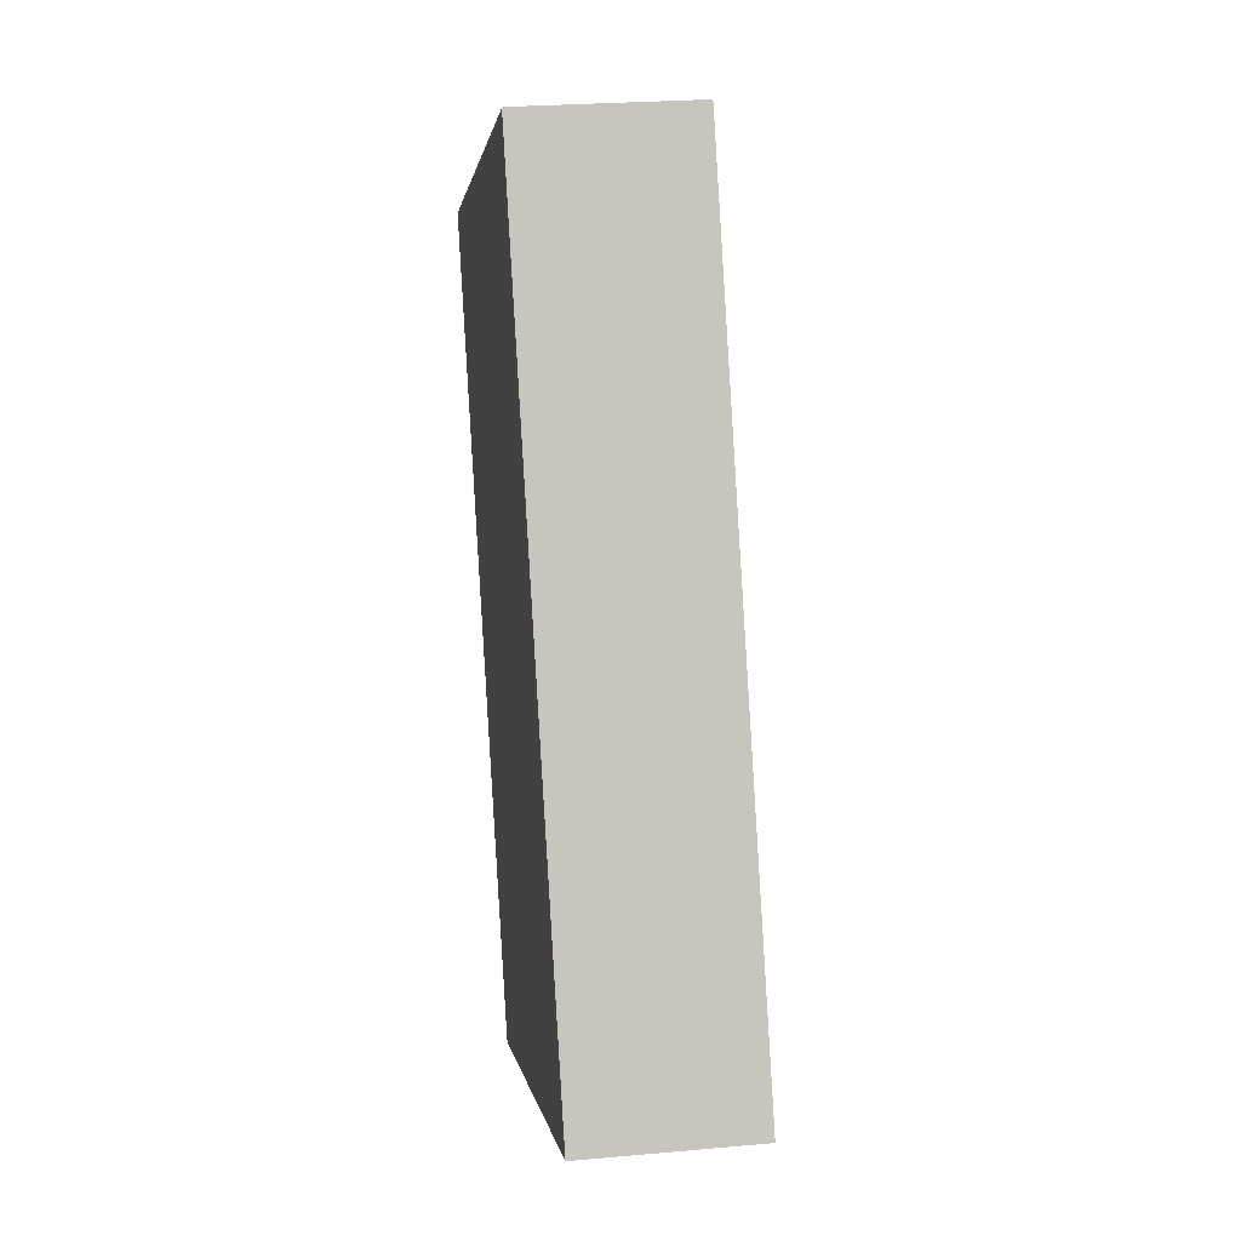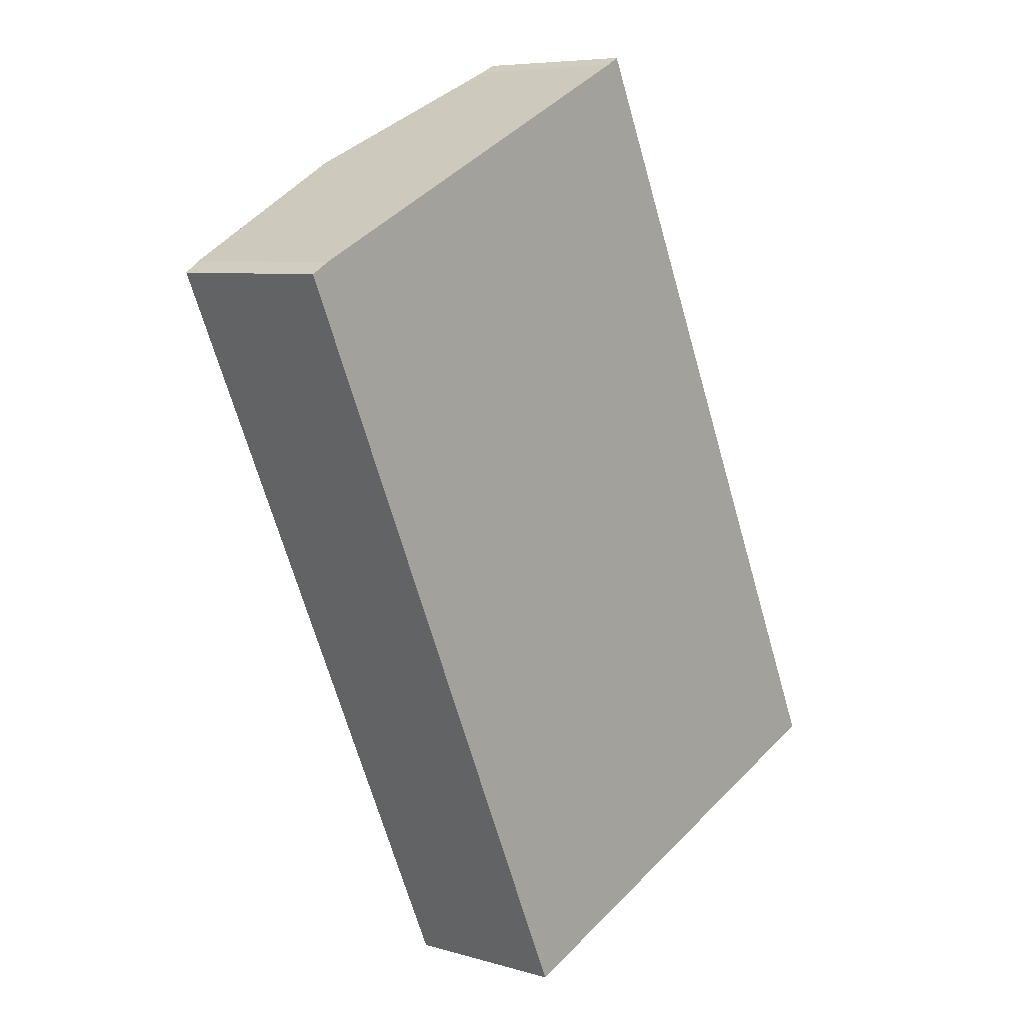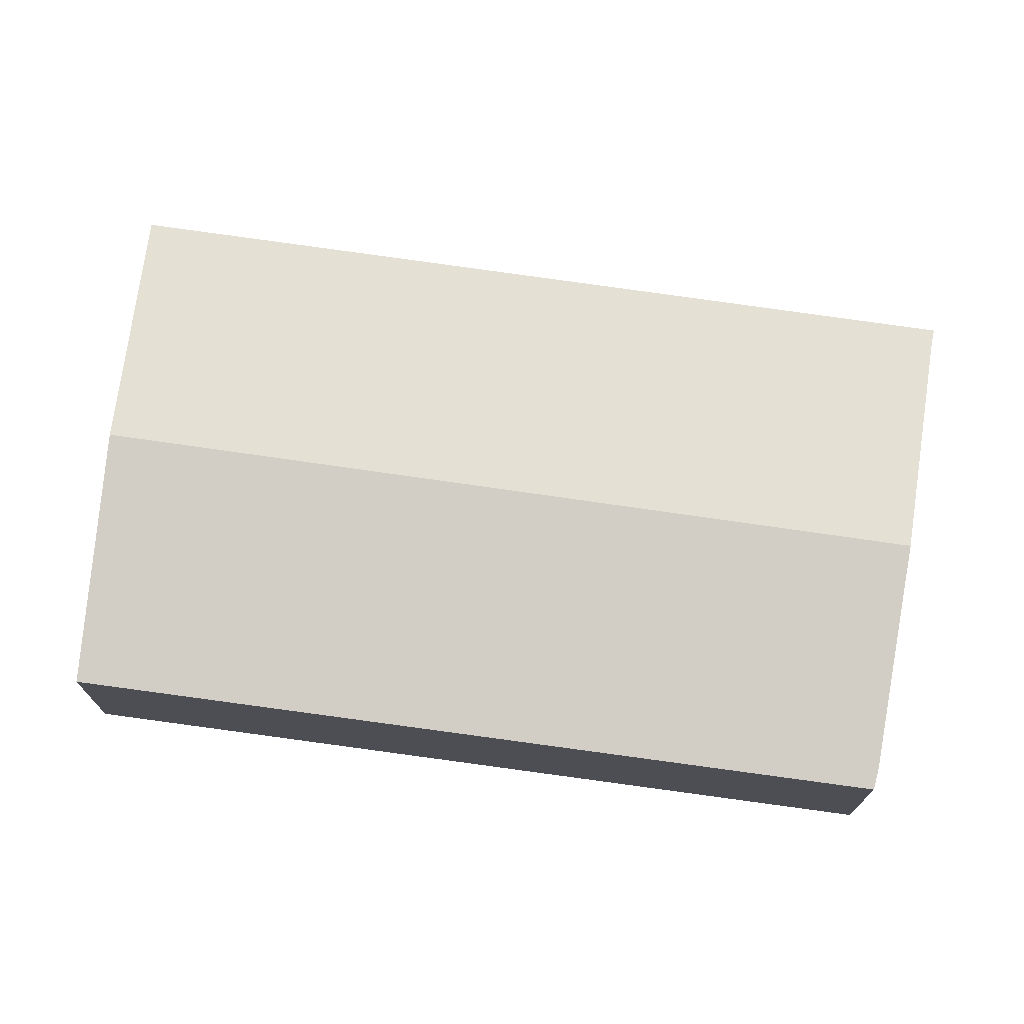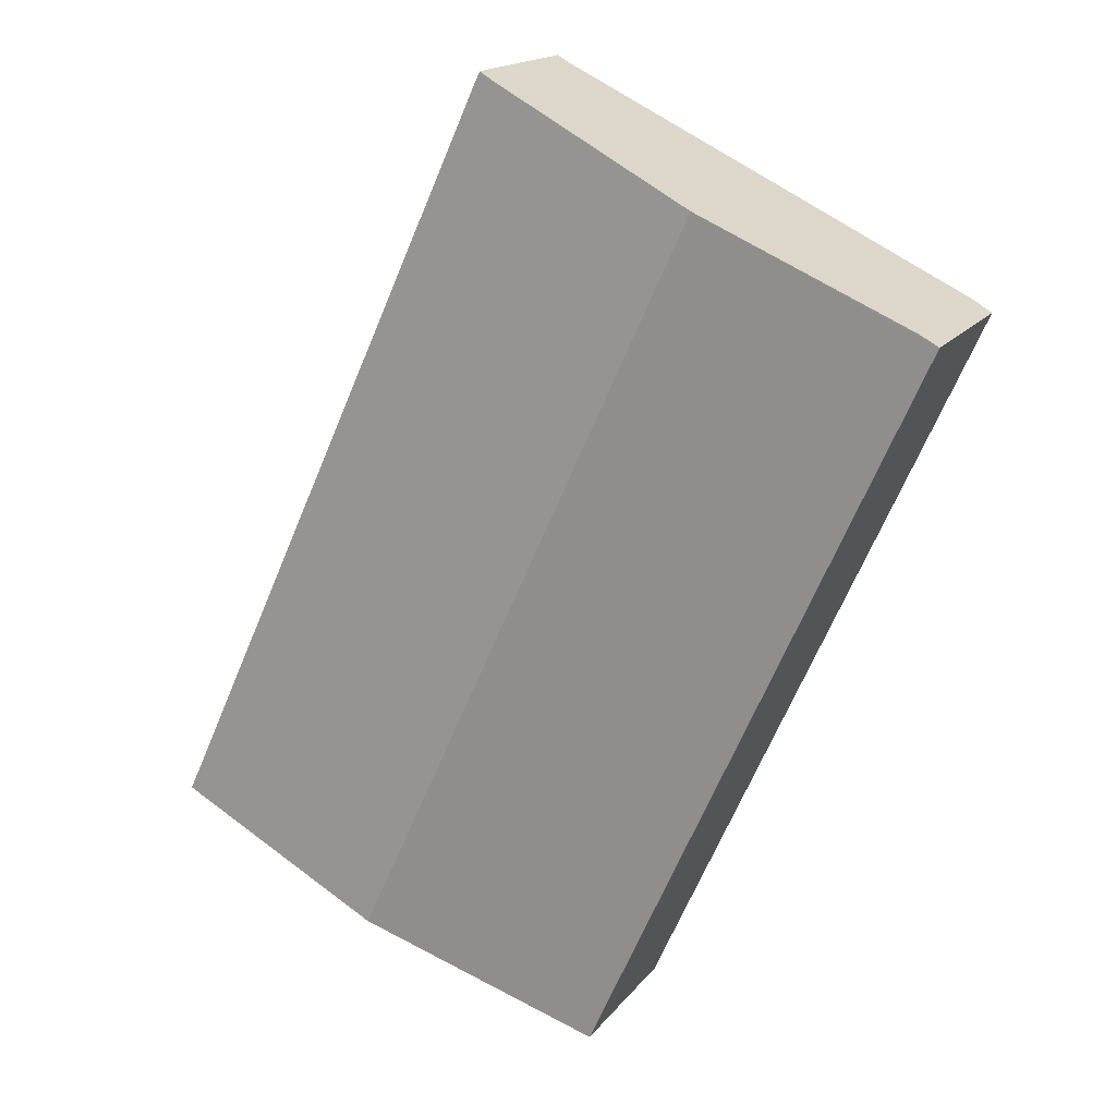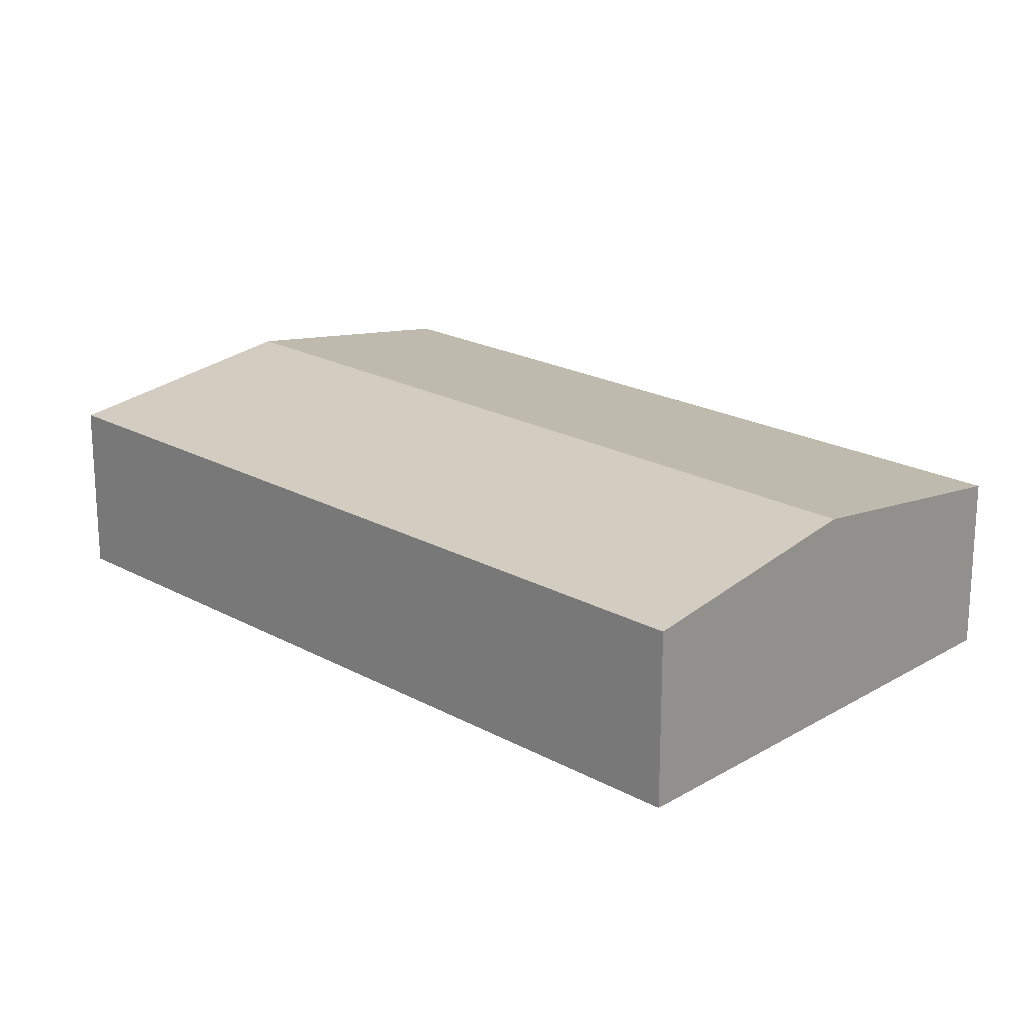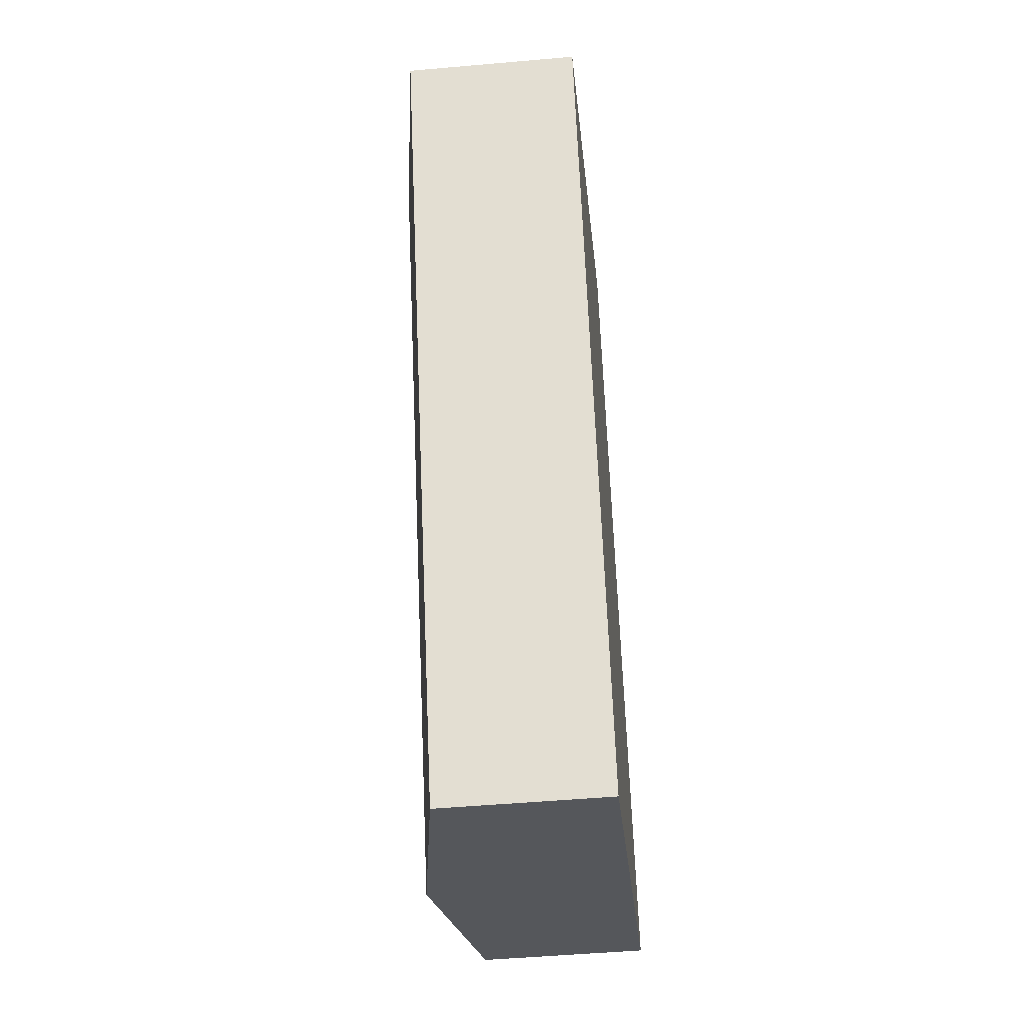
<metadata>
{"format":"obj","ext":"obj","renderer":"f3d","projection":"perspective","resolution":1024,"background":"white","views":[{"elev":24.9,"azim":81.7,"up":"+Z"},{"elev":6.9,"azim":-49.6,"up":"+Z"},{"elev":74.0,"azim":-106.3,"up":"+Y"},{"elev":16.9,"azim":-155.2,"up":"+Z"},{"elev":20.7,"azim":110.4,"up":"+Y"},{"elev":-49.3,"azim":-84.4,"up":"+Z"}]}
</metadata>
<code>
v  4.113 1.492 -4.681
v  3.241 1.243 1.591
v  5.788 1.243 -3.986
v  3.139 1.259 1.535
v  1.612 1.492 0.795
v  2.41 1.239 -5.387
v  0 1.245 7.623e-17
v  0.134 1.266 0.079
v  0.134 -4.837e-18 0.079
v  0 0 0
v  1.612 -4.868e-17 0.795
v  3.139 -9.399e-17 1.535
v  3.241 -9.742e-17 1.591
v  5.788 2.441e-16 -3.986
v  4.113 2.866e-16 -4.681
v  2.41 3.299e-16 -5.387
g defaultobject
f 1 2 3
f 2 1 4
f 4 1 5
f 6 5 1
f 5 6 7
f 5 7 8
f 7 9 8
f 9 7 10
f 9 5 8
f 5 9 11
f 5 11 4
f 4 11 12
f 12 2 4
f 2 12 13
f 13 3 2
f 3 13 14
f 14 1 3
f 1 14 15
f 1 15 6
f 6 15 16
f 6 10 7
f 10 6 16
f 12 14 13
f 14 12 11
f 14 11 15
f 15 11 9
f 15 9 16
f 16 9 10

</code>
